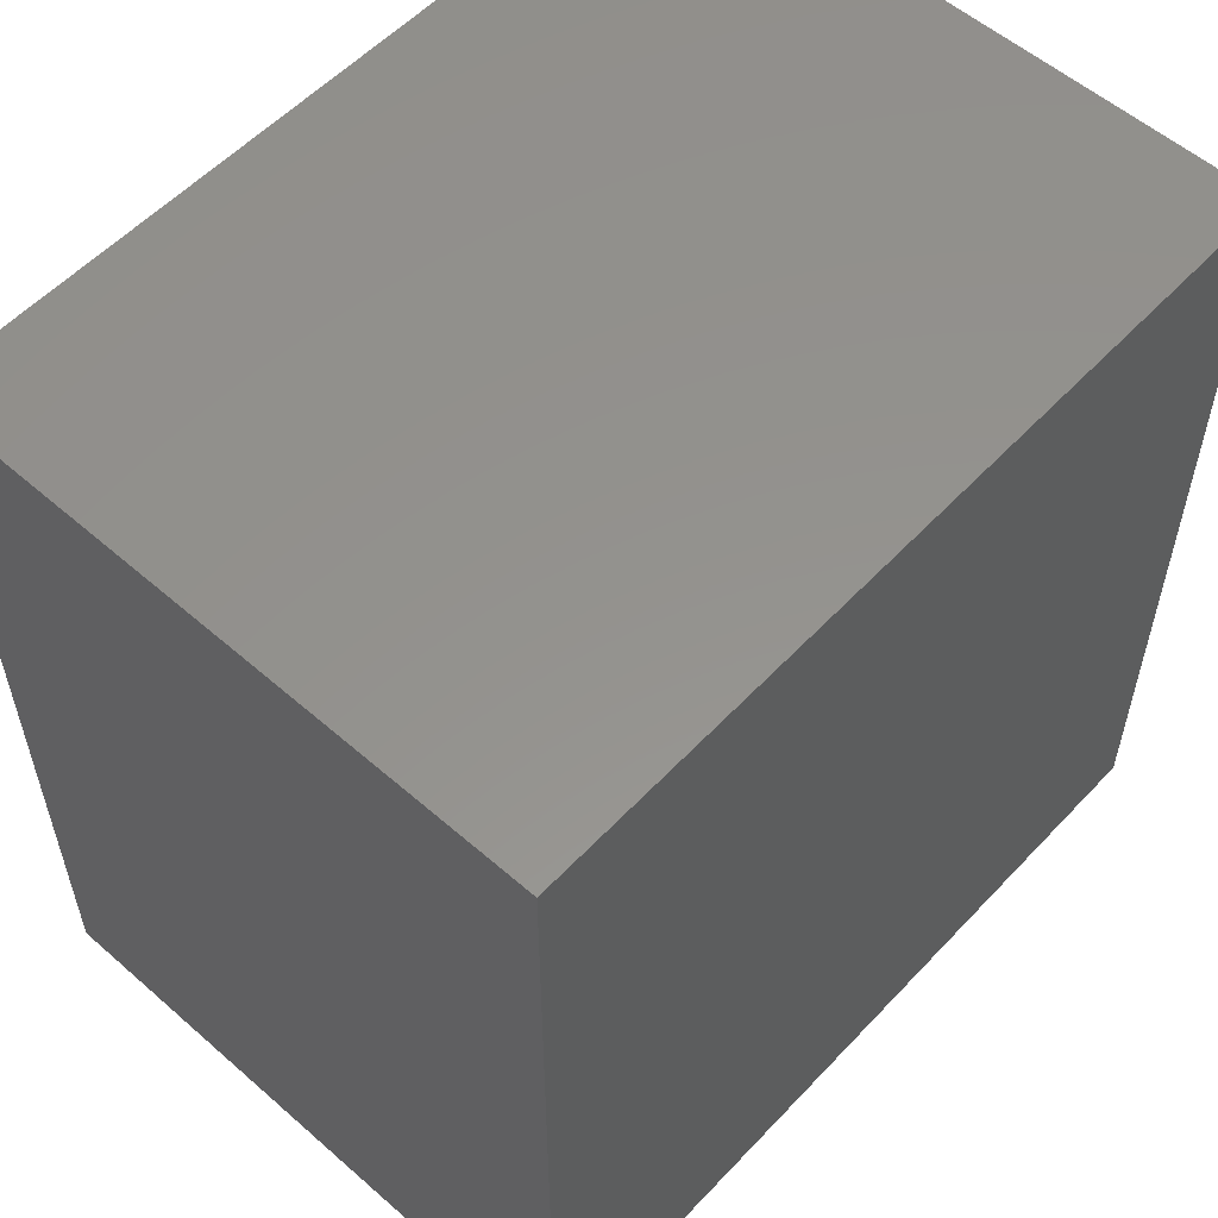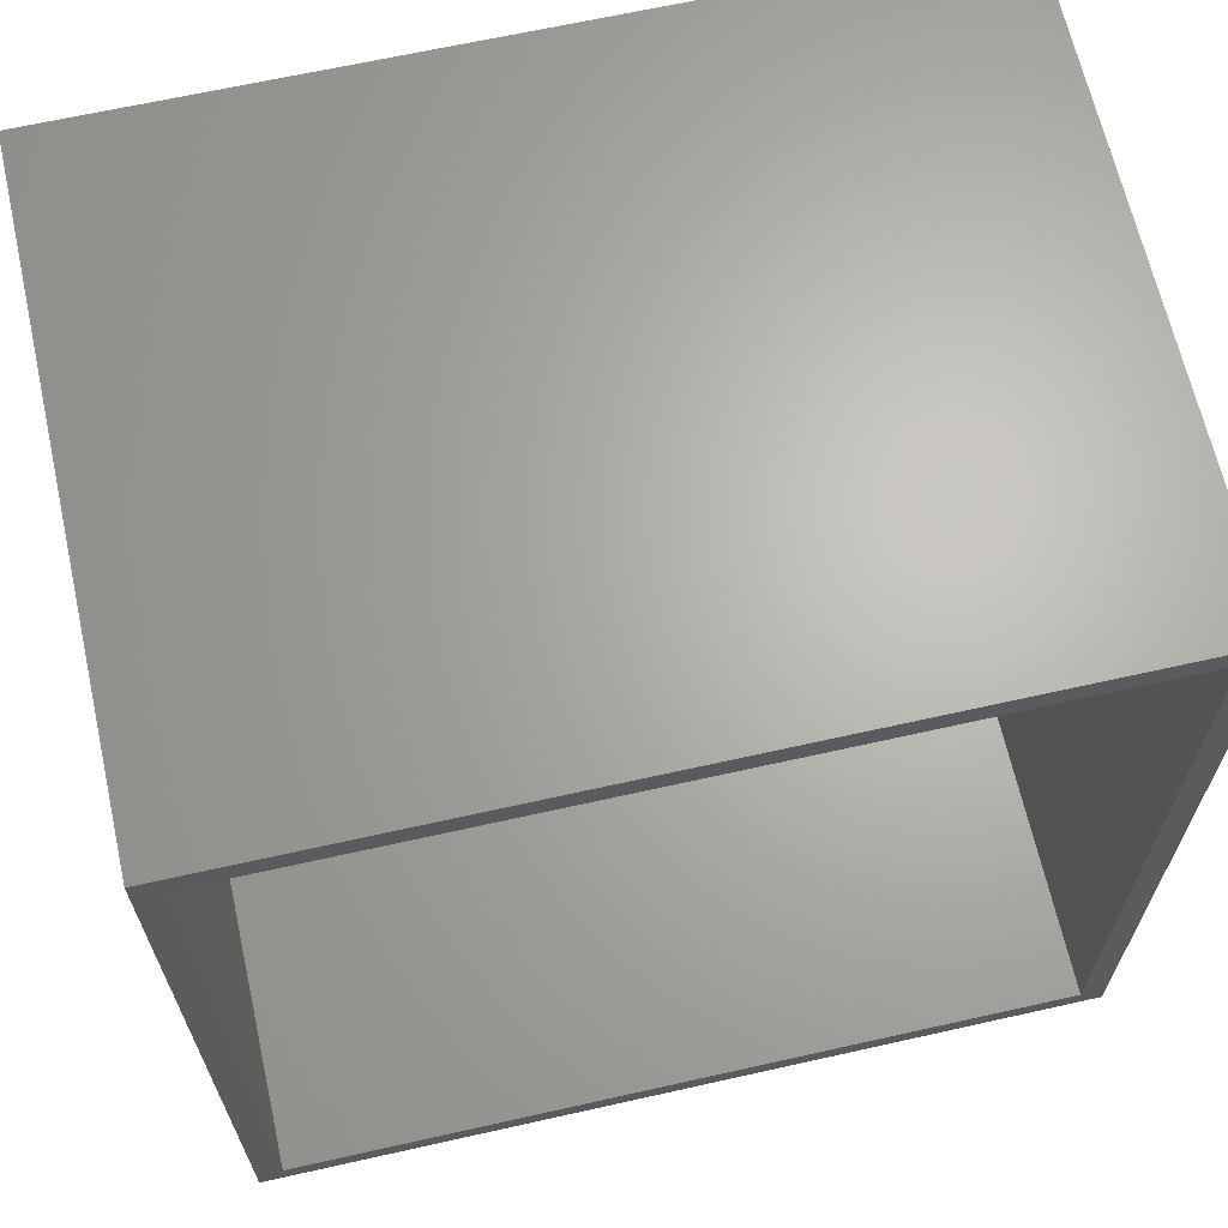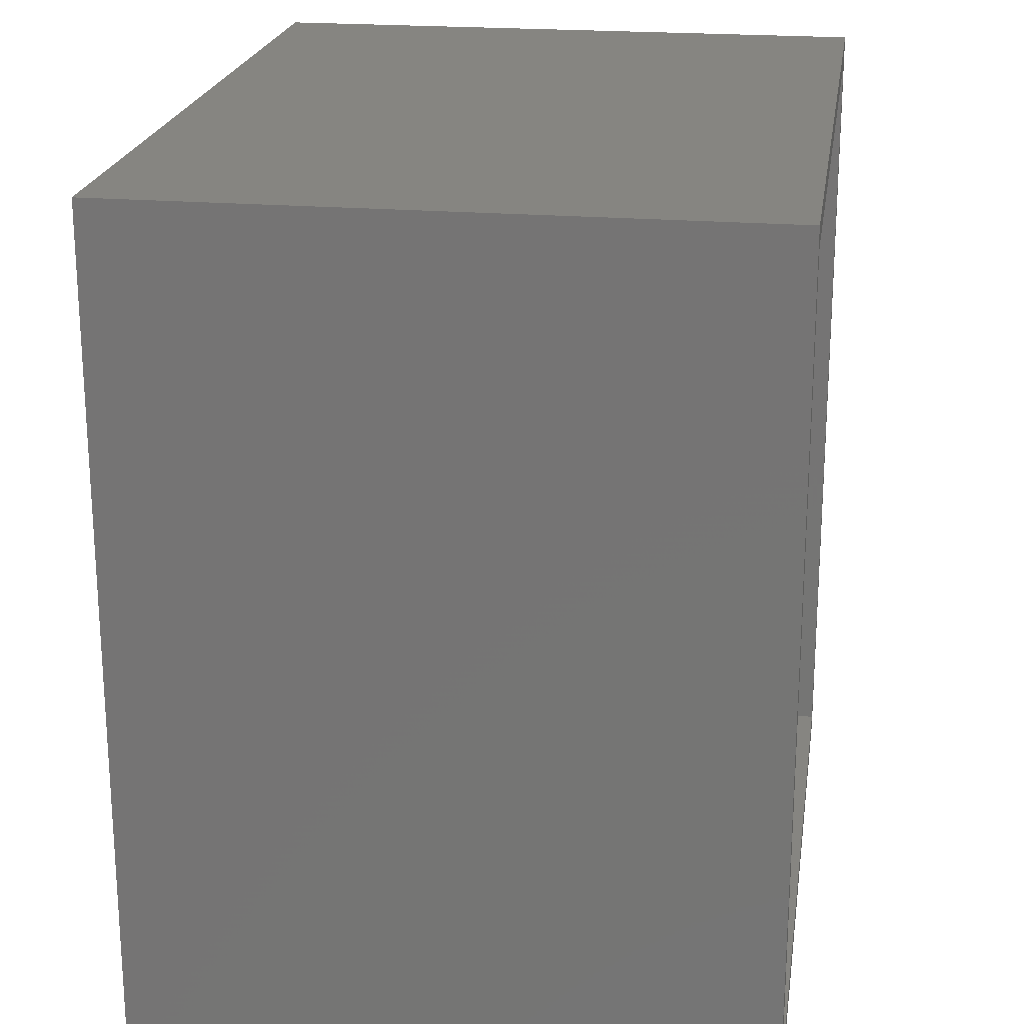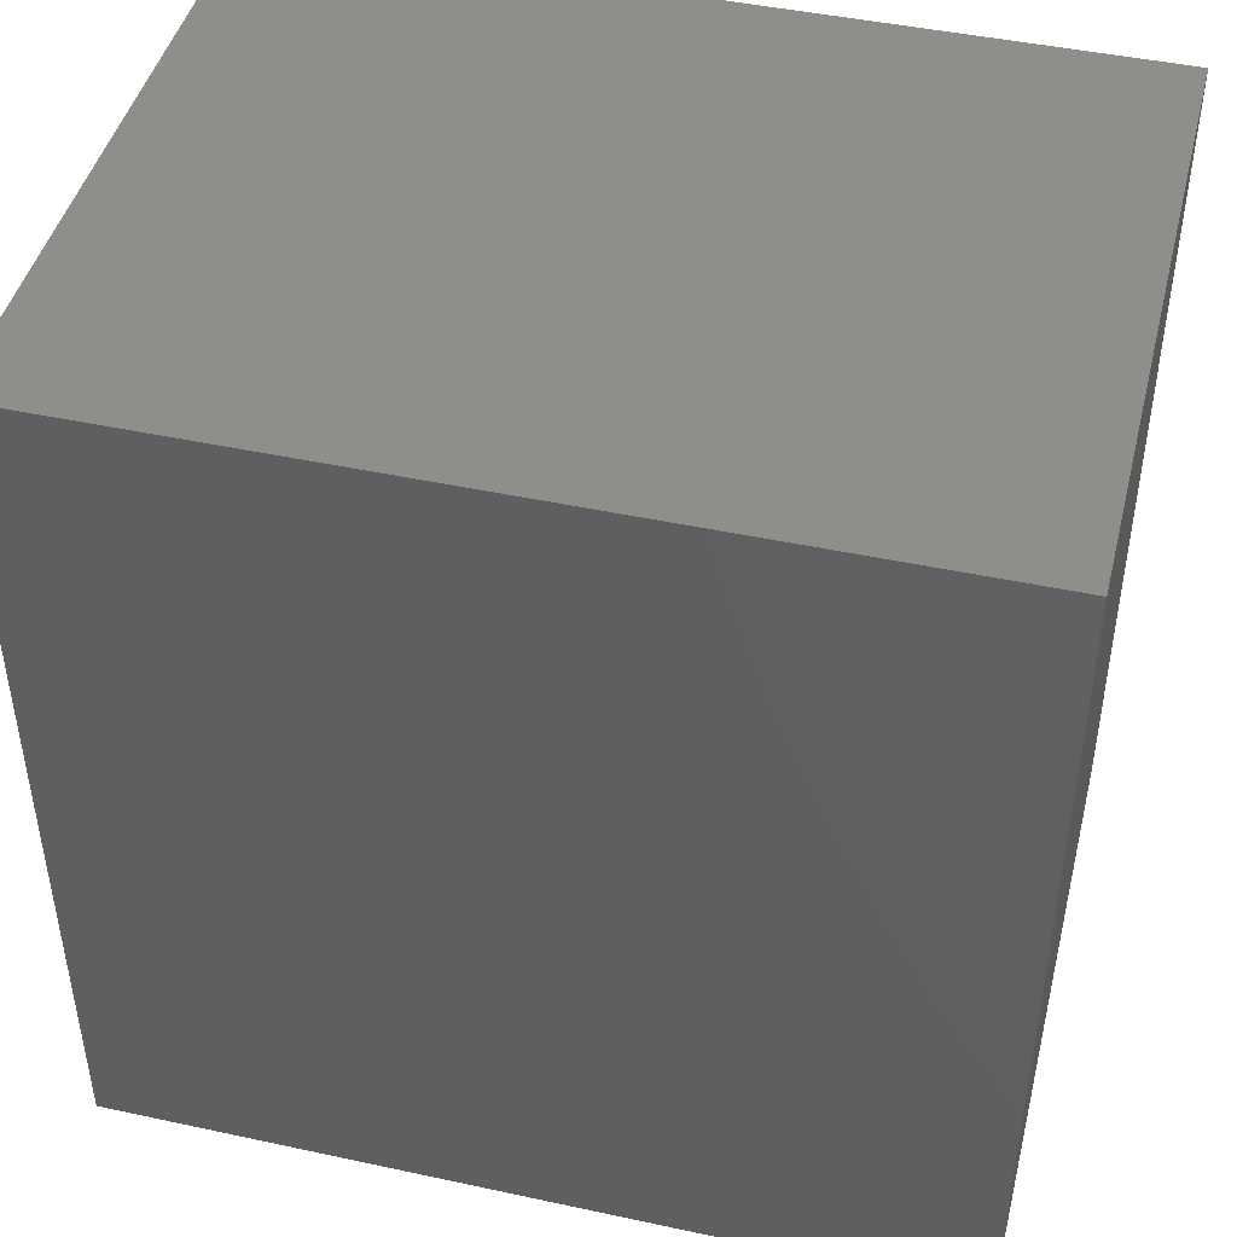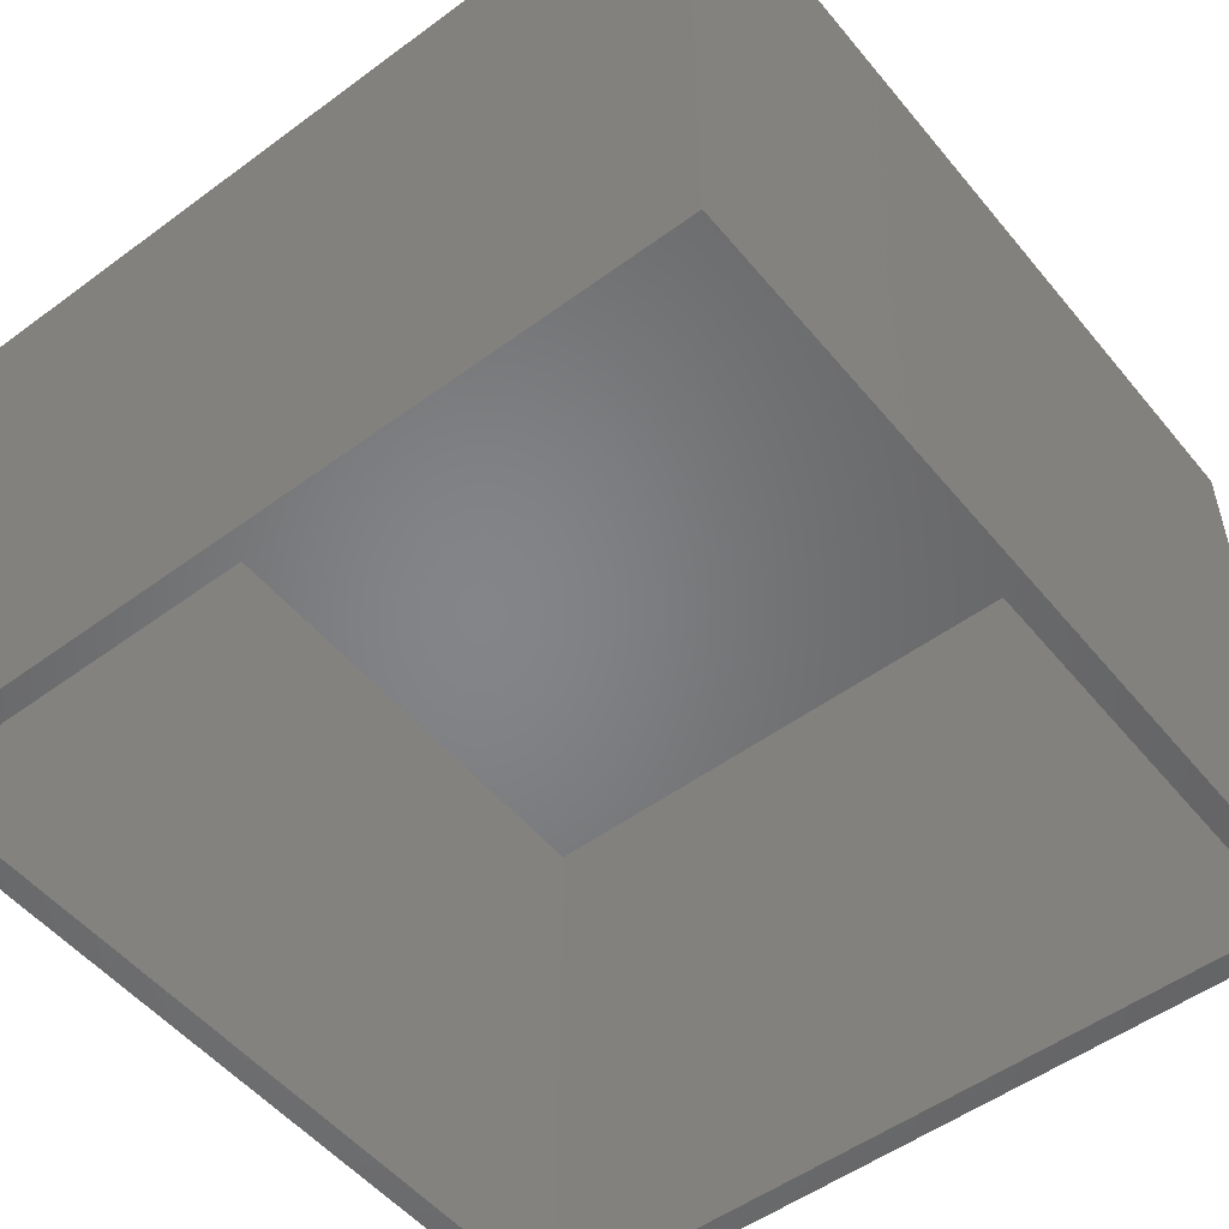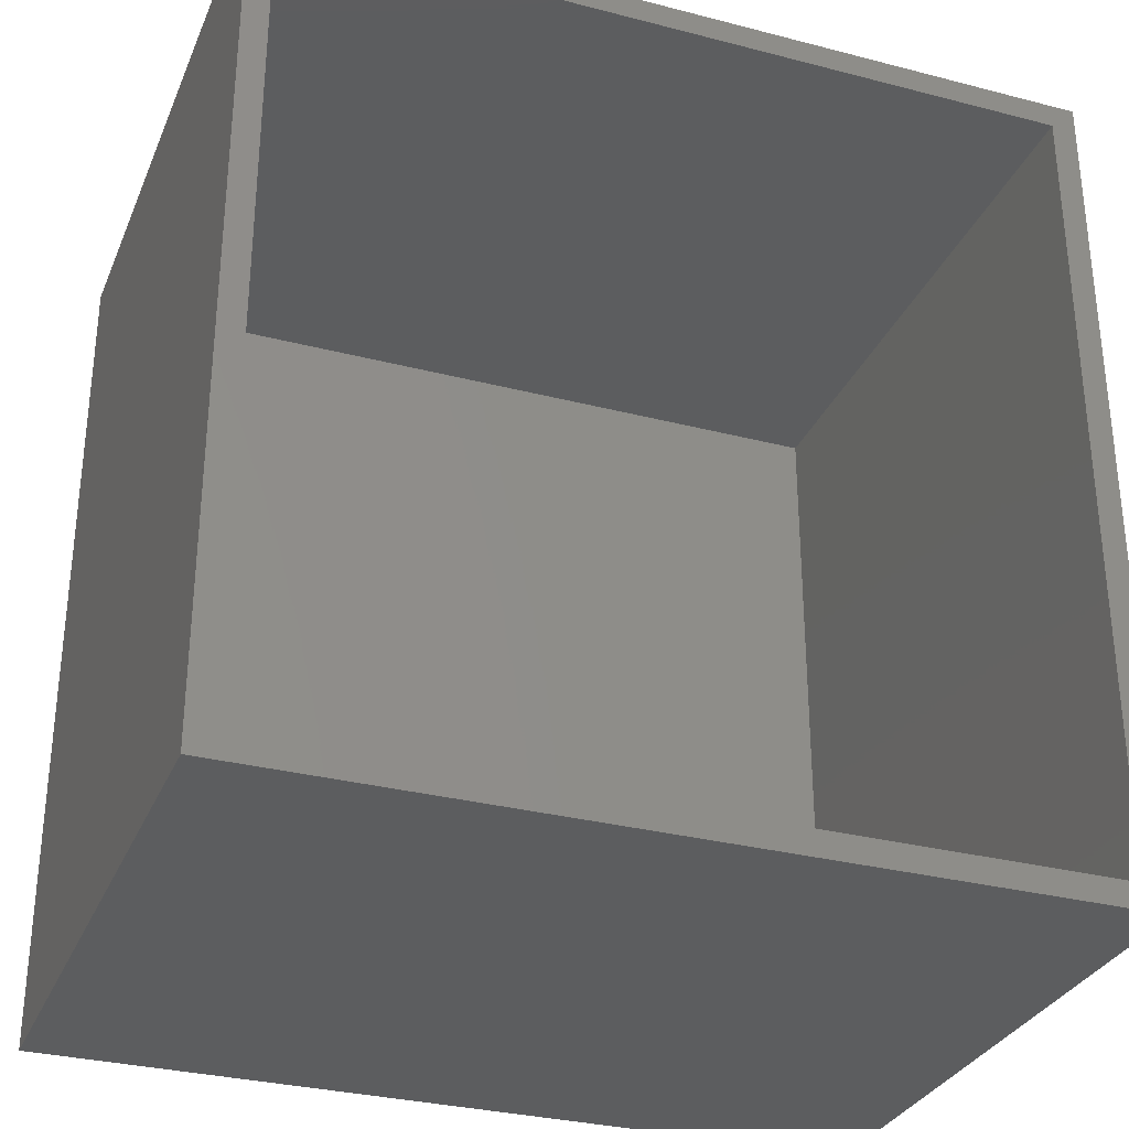
<metadata>
{"format":"stl","ext":"stl","renderer":"f3d","projection":"perspective","resolution":1024,"background":"white","views":[{"elev":56.0,"azim":132.4,"up":"+Z"},{"elev":65.8,"azim":-12.7,"up":"+Z"},{"elev":21.3,"azim":-81.5,"up":"+Z"},{"elev":45.1,"azim":-166.0,"up":"+Z"},{"elev":-52.2,"azim":38.4,"up":"+Y"},{"elev":-31.2,"azim":-20.3,"up":"+Z"}]}
</metadata>
<code>
# stl→obj: 16 verts, 28 faces
v -0.2344 -0.2891 0
v -0.25 -0.2891 0.01562
v -0.75 -0.2891 0
v -0.7344 -0.2891 0.01562
v -0.75 -0.2891 0.5312
v -0.7344 -0.2891 0.5156
v -0.2344 -0.2891 0.5312
v -0.25 -0.2891 0.5156
v -0.25 0.0861 0.01562
v -0.25 0.0861 0.5156
v -0.7344 0.0861 0.01562
v -0.7344 0.0861 0.5156
v -0.75 0.1017 0.5312
v -0.2344 0.1017 0.5312
v -0.75 0.1017 0
v -0.2344 0.1017 0
f 1 2 3
f 3 2 4
f 3 4 5
f 5 4 6
f 5 6 7
f 7 6 8
f 7 8 1
f 1 8 2
f 2 8 9
f 9 8 10
f 11 12 4
f 4 12 6
f 11 4 9
f 9 4 2
f 12 10 6
f 6 10 8
f 9 10 11
f 11 10 12
f 5 7 13
f 13 7 14
f 3 15 1
f 1 15 16
f 15 3 13
f 13 3 5
f 16 15 14
f 14 15 13
f 1 16 7
f 7 16 14

</code>
